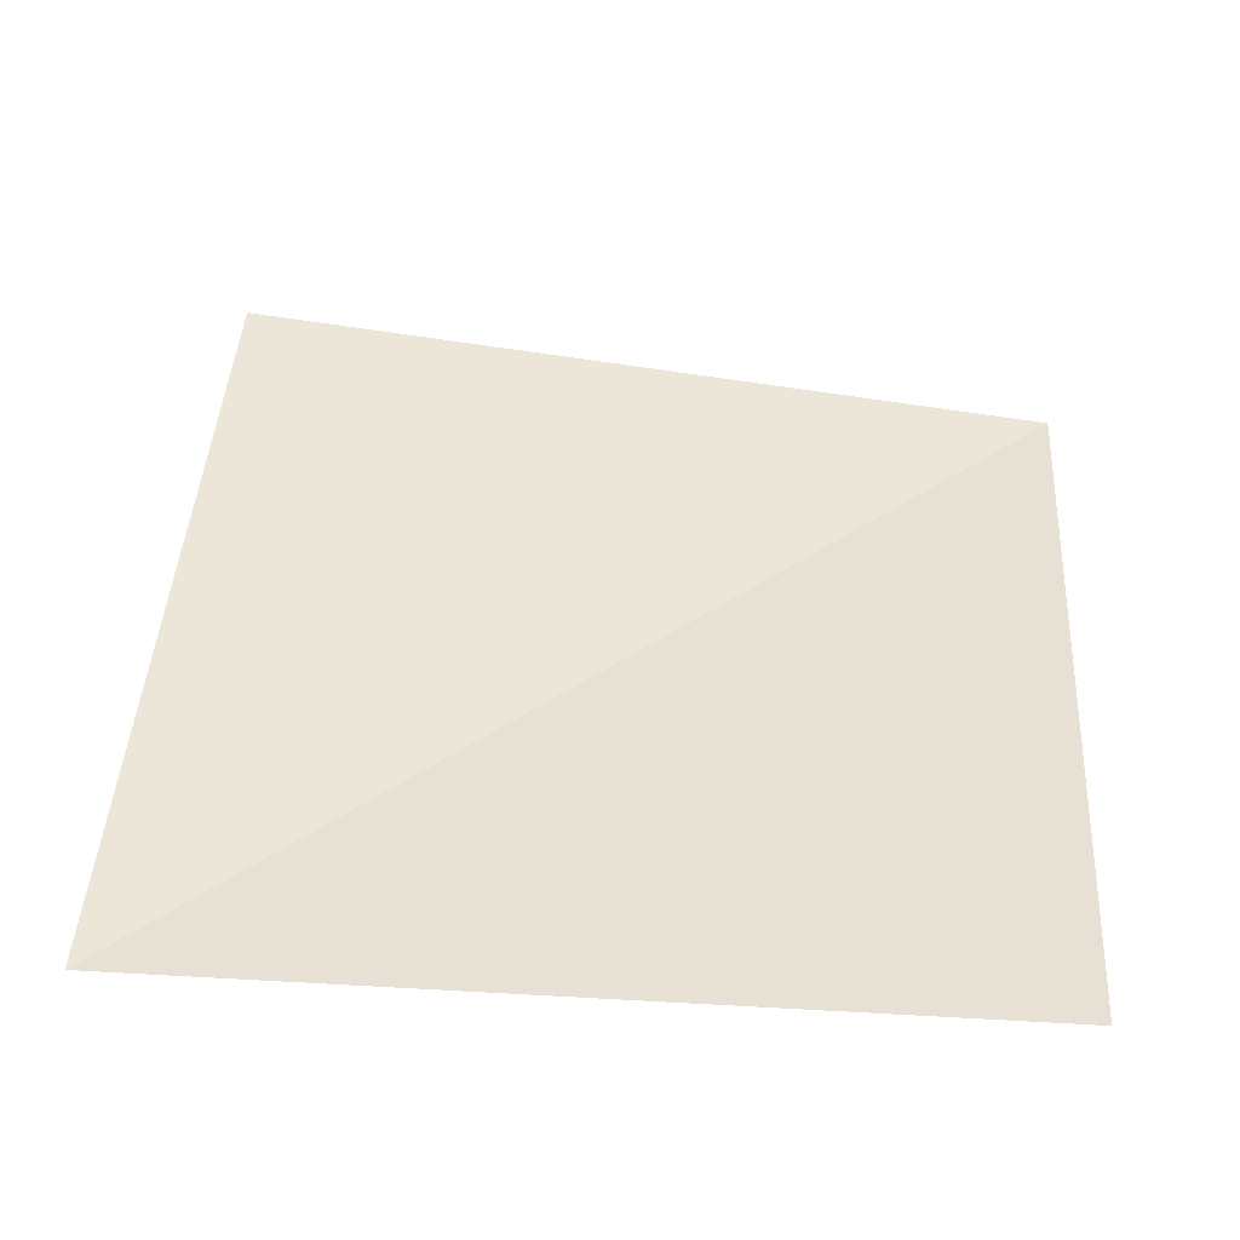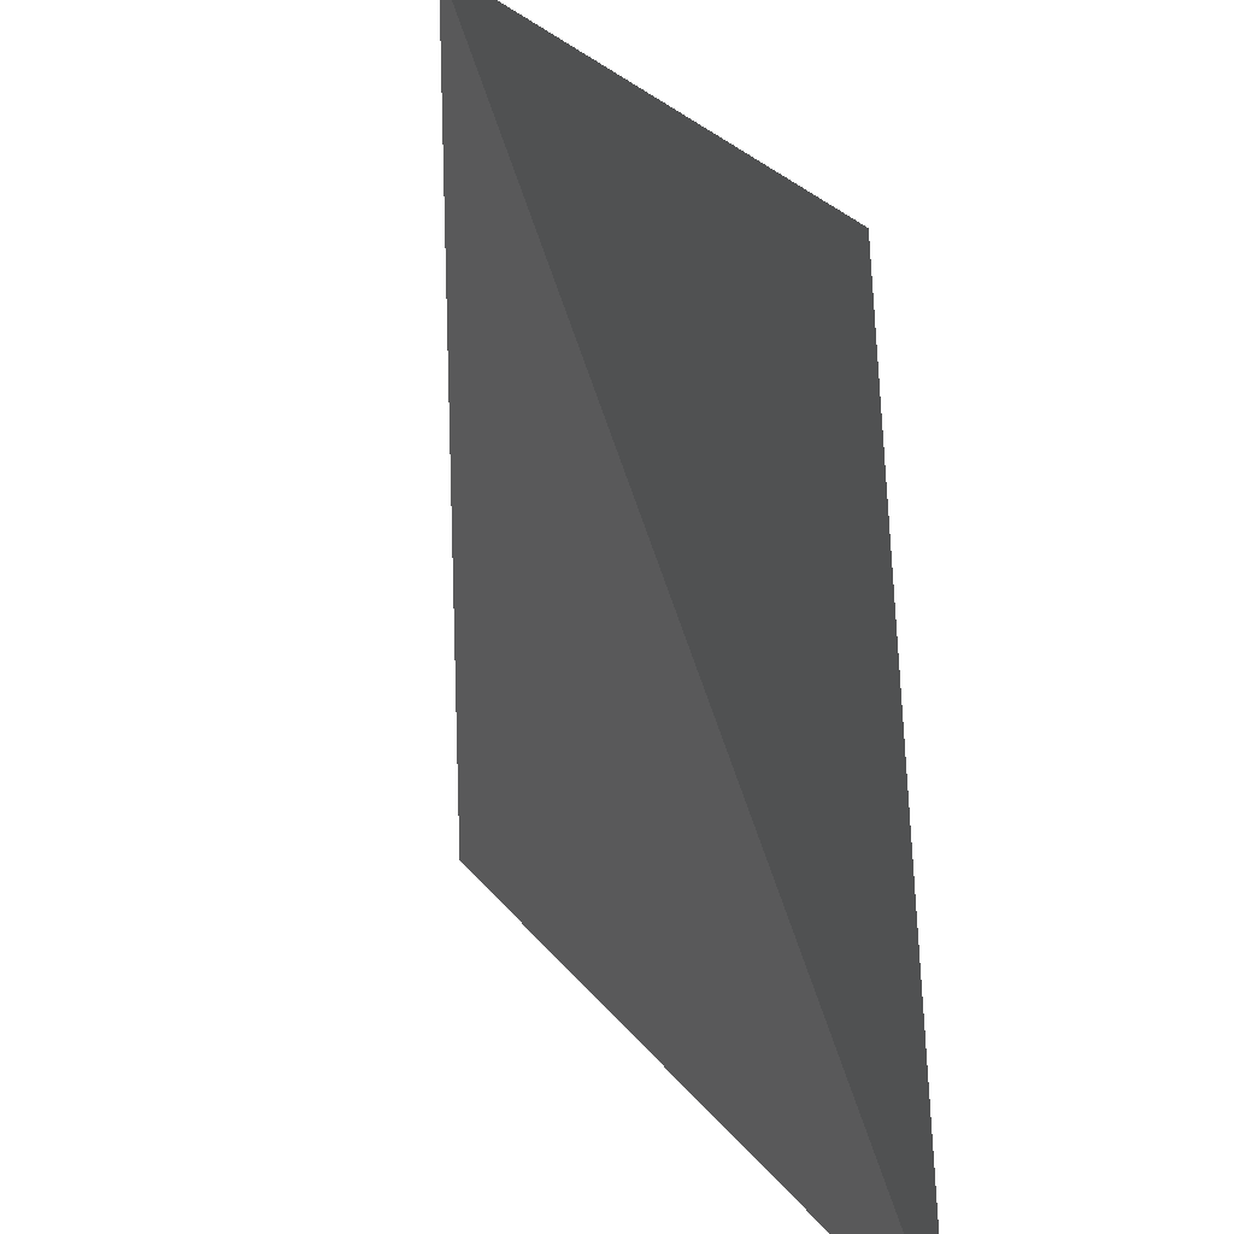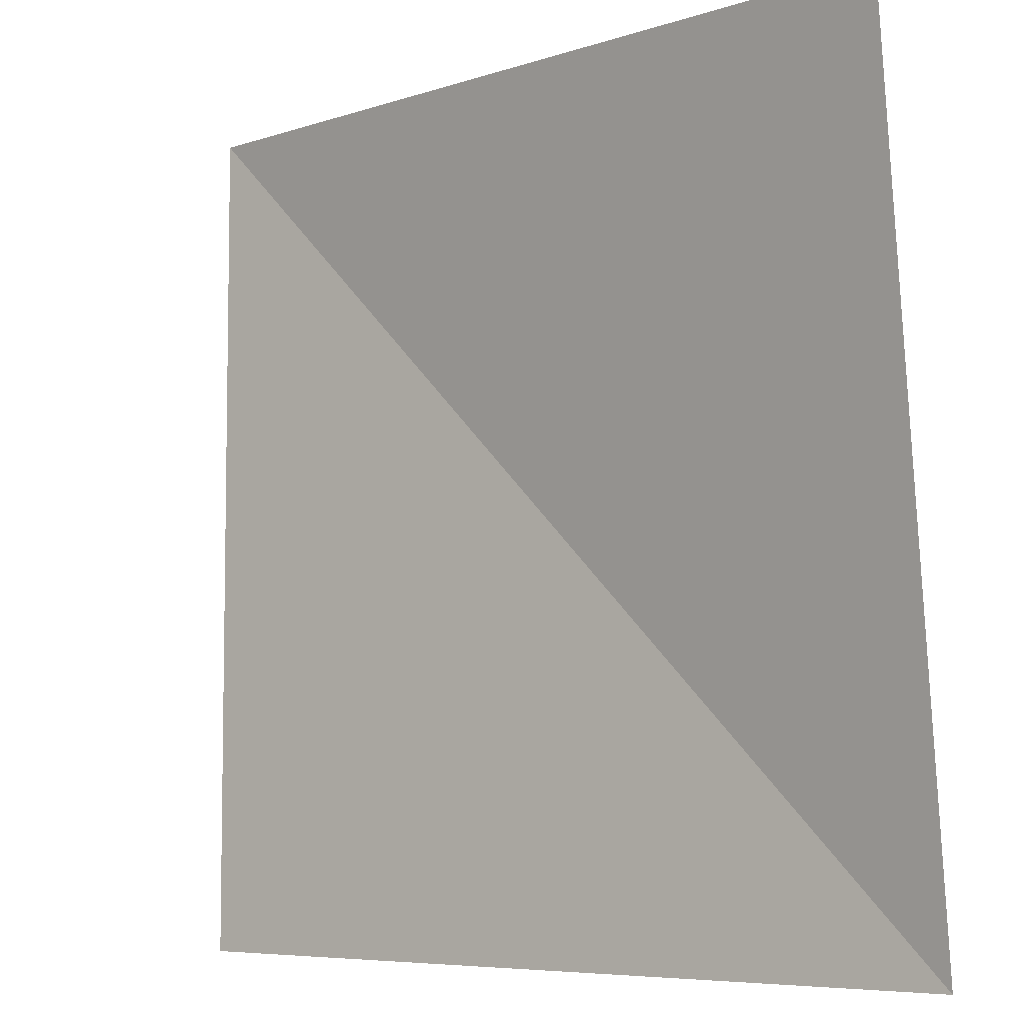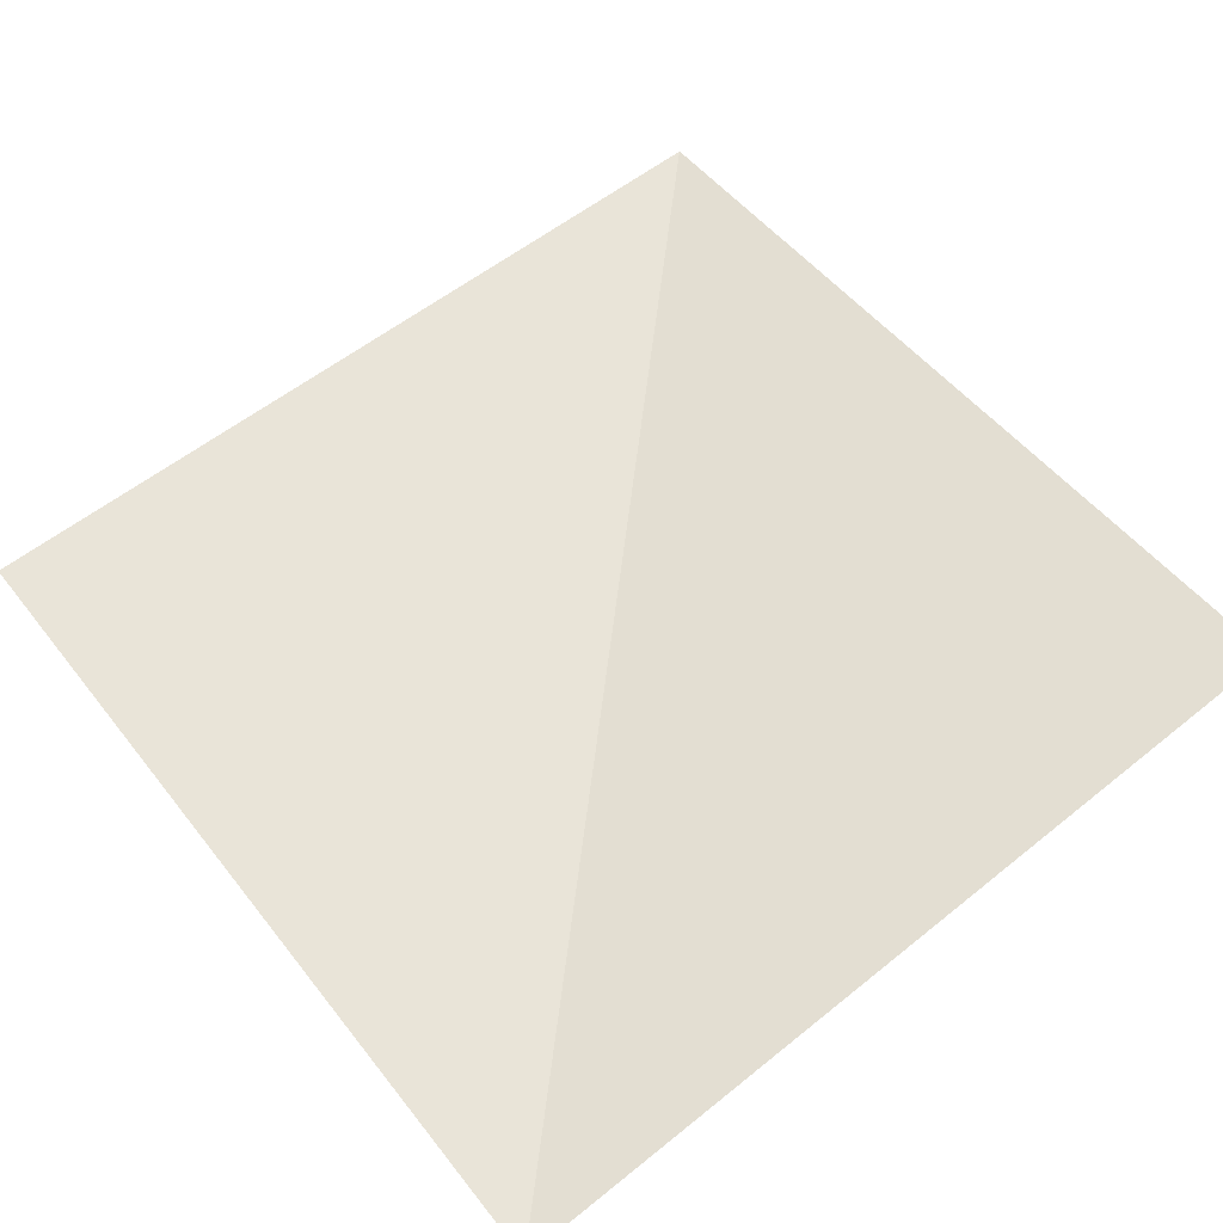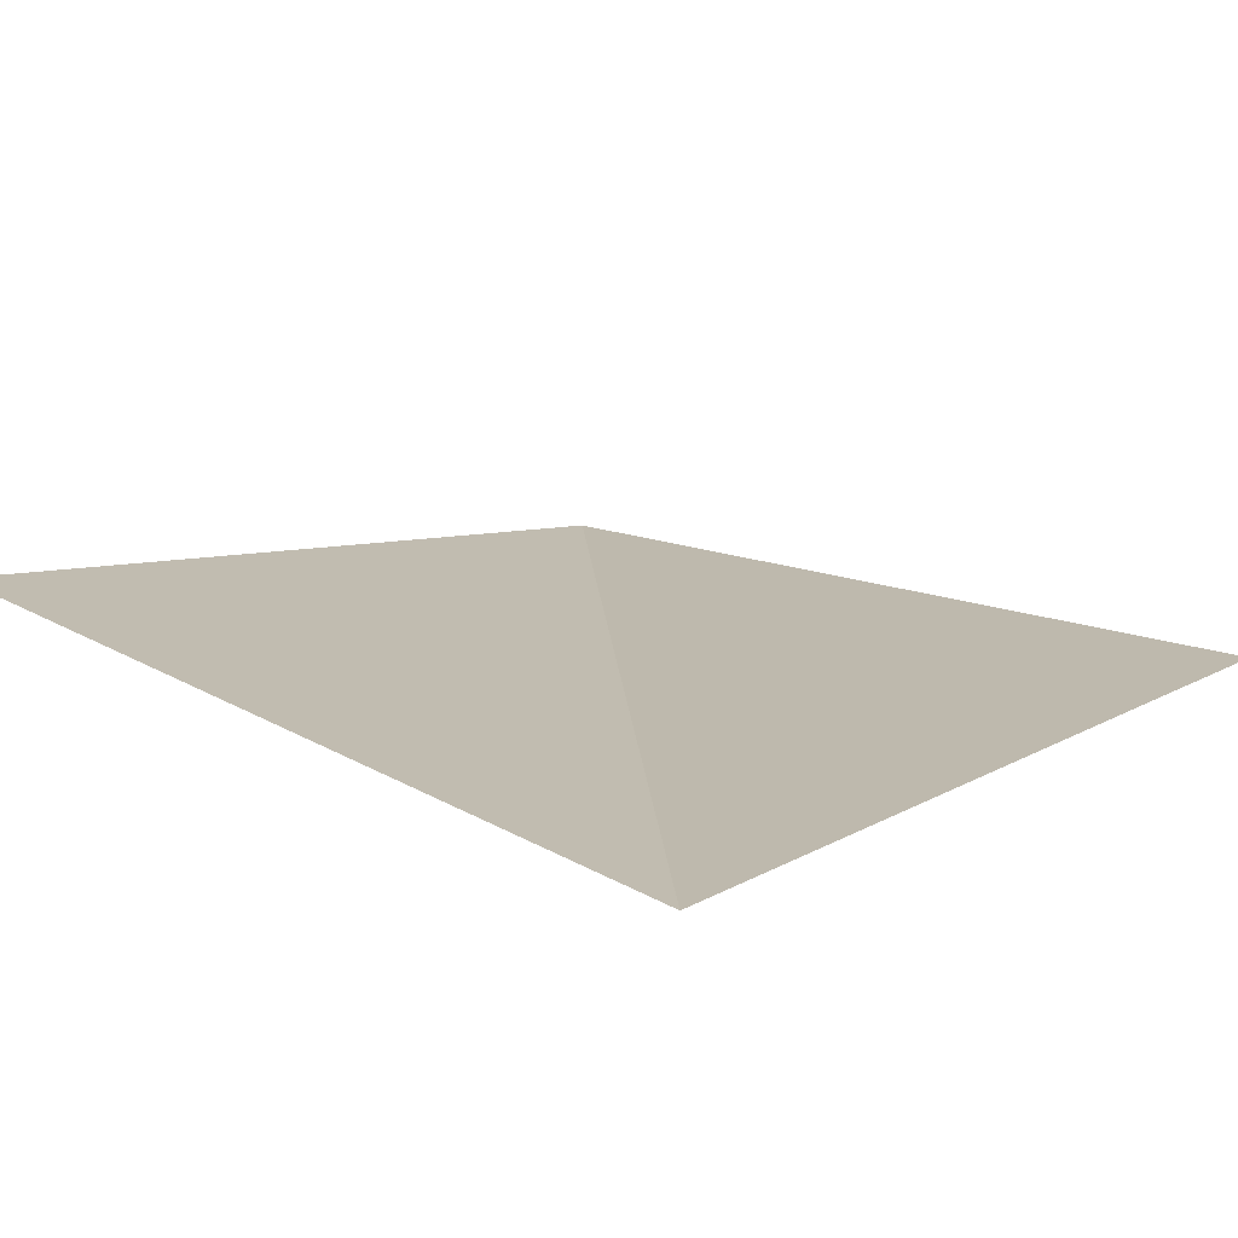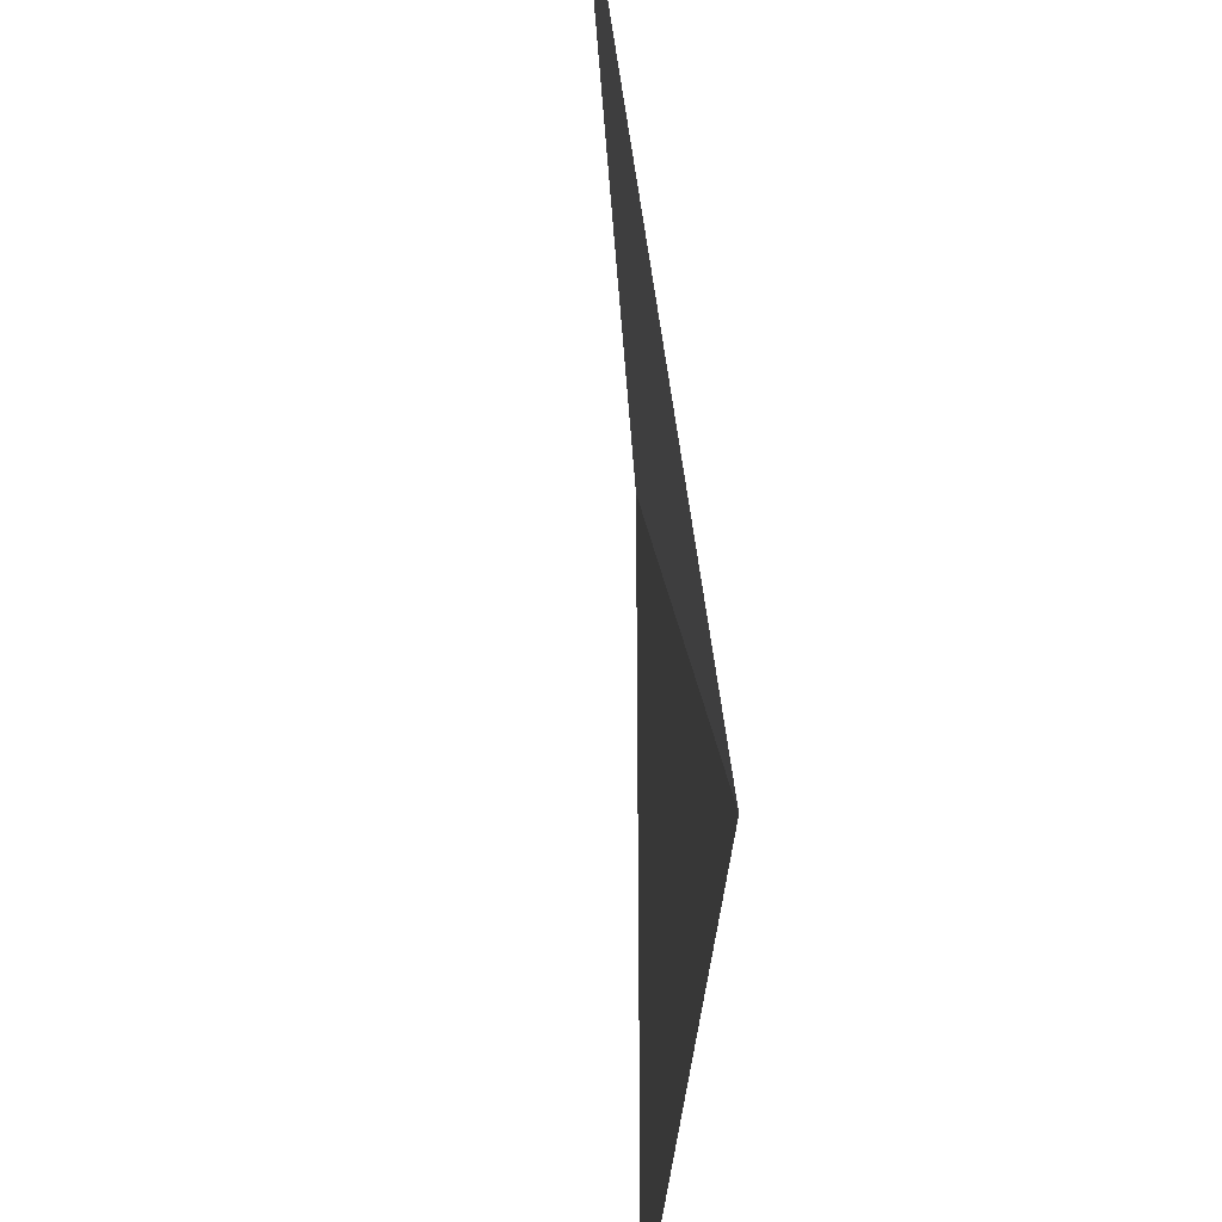
<metadata>
{"format":"obj","ext":"obj","renderer":"f3d","projection":"perspective","resolution":1024,"background":"white","views":[{"elev":39.0,"azim":94.1,"up":"+Y"},{"elev":23.3,"azim":-117.2,"up":"+Z"},{"elev":-6.1,"azim":-141.6,"up":"+Z"},{"elev":60.6,"azim":-128.0,"up":"+Y"},{"elev":15.2,"azim":40.9,"up":"+Y"},{"elev":-33.8,"azim":-93.4,"up":"+Z"}]}
</metadata>
<code>
v -0.5 -0.1172 -0.5
v 0.5 -0.1172 -0.5
v 0.5 -0.1172 0.5
v -0.5 0 0.5
f 1 2 3
f 1 3 4

</code>
